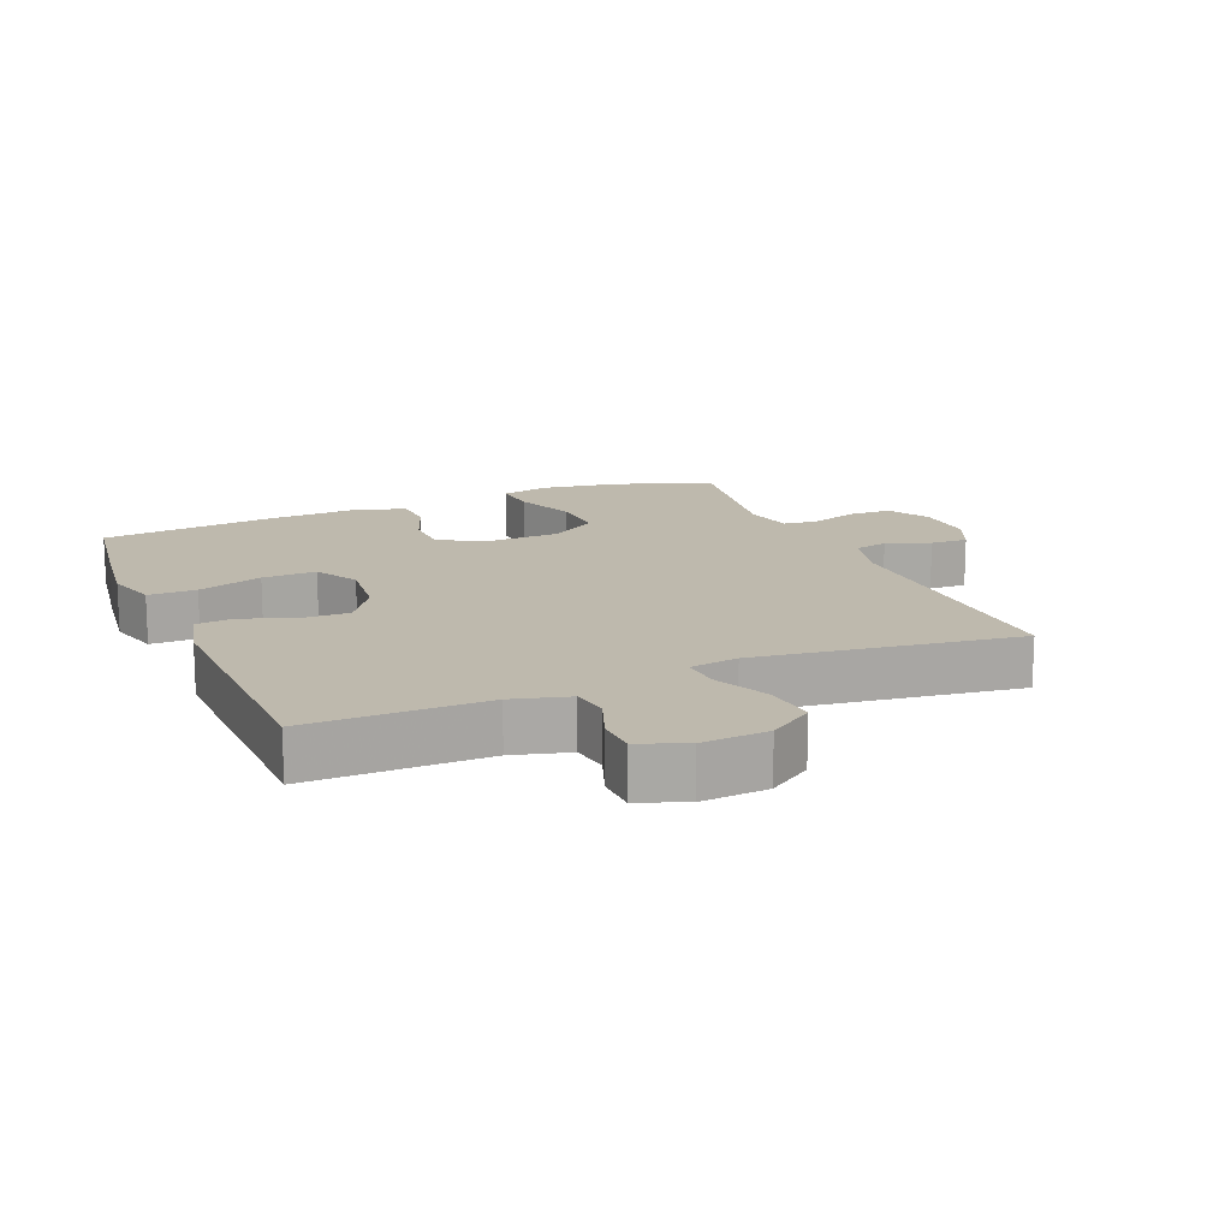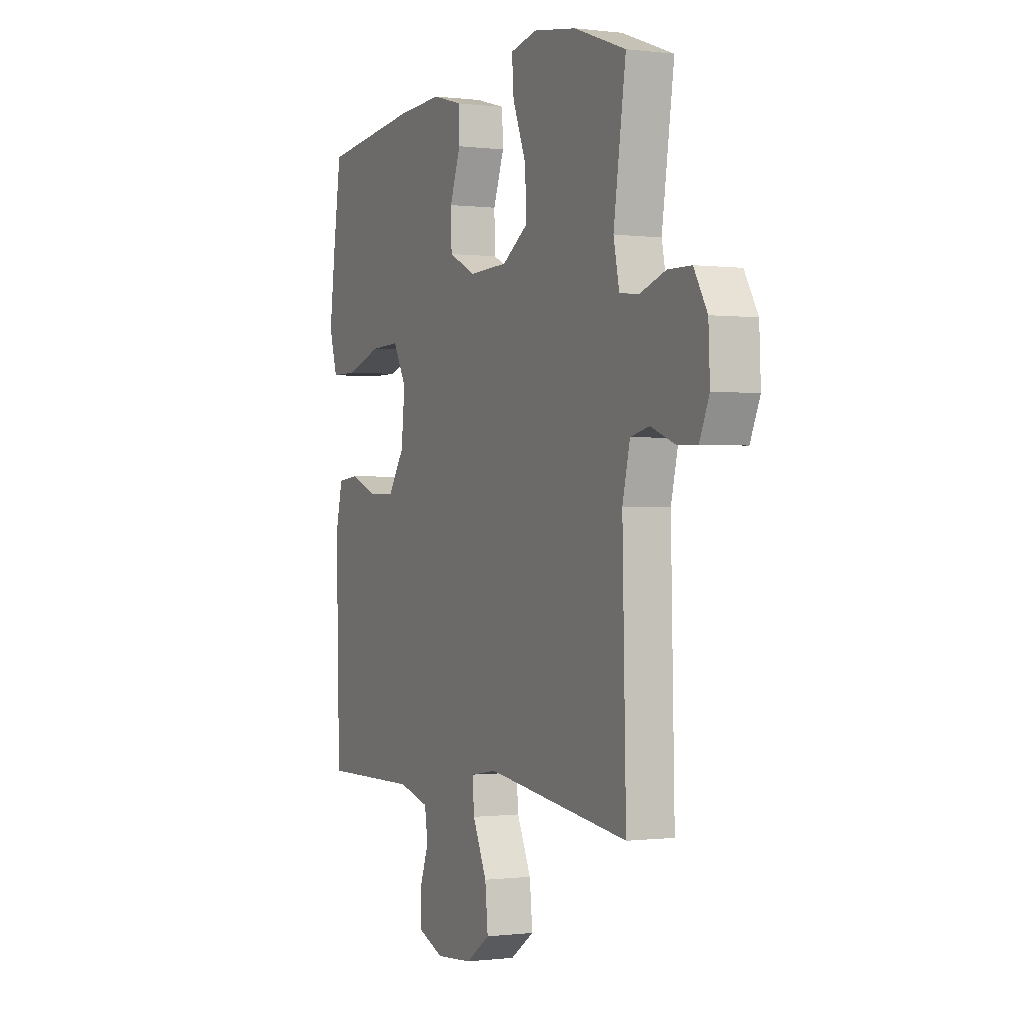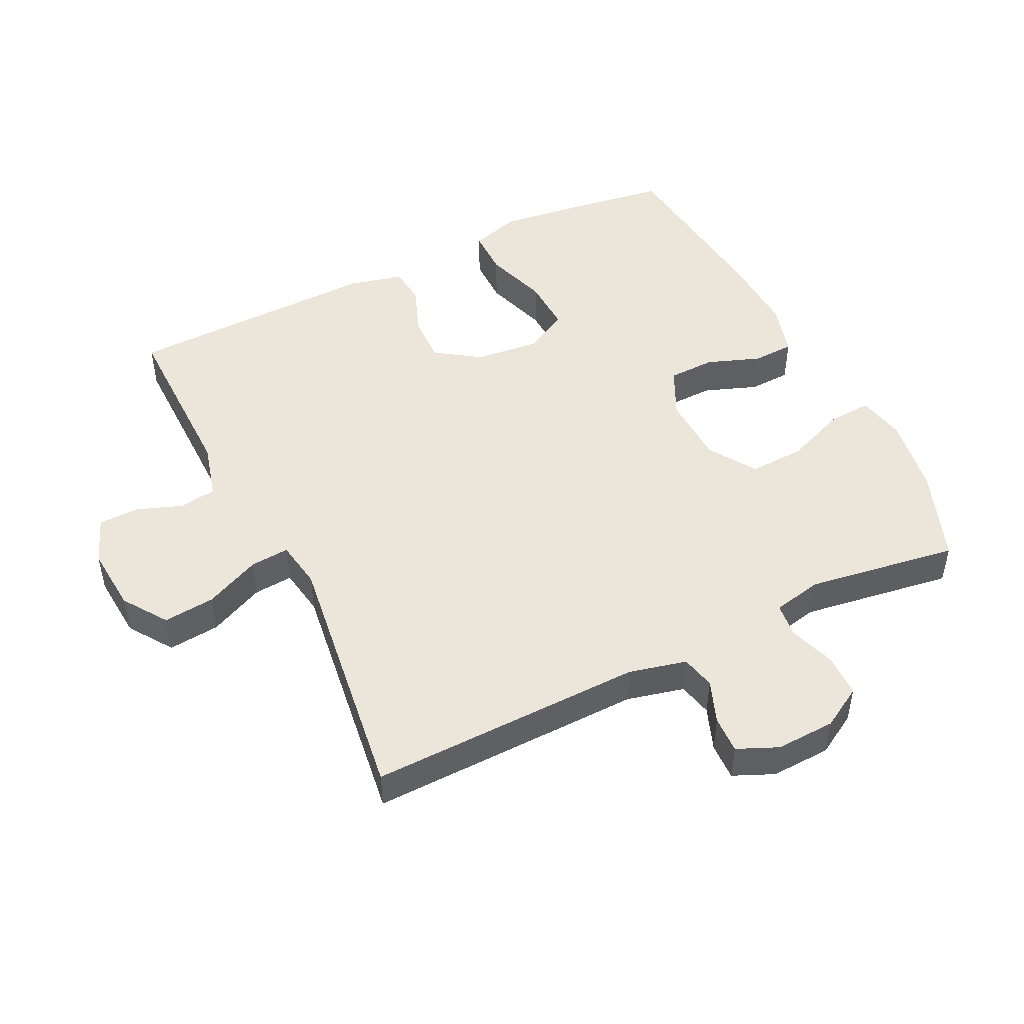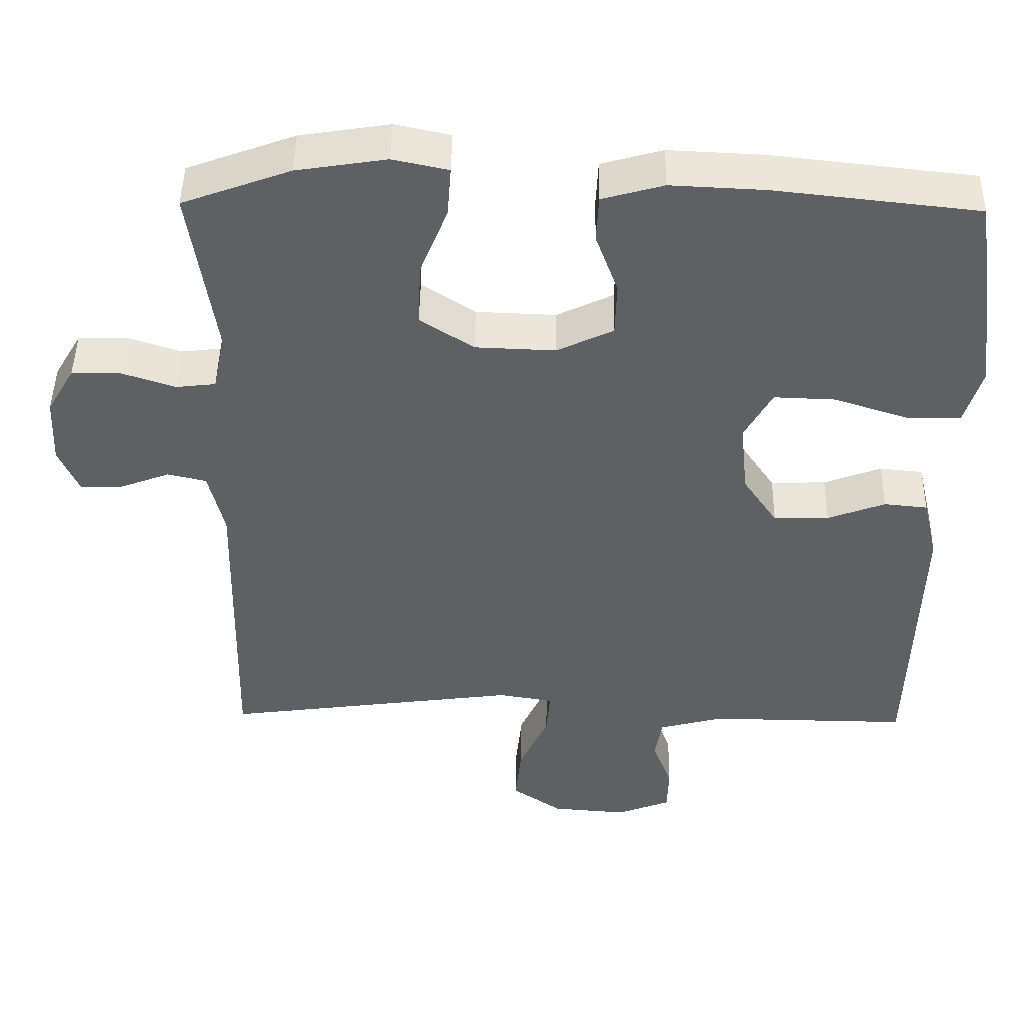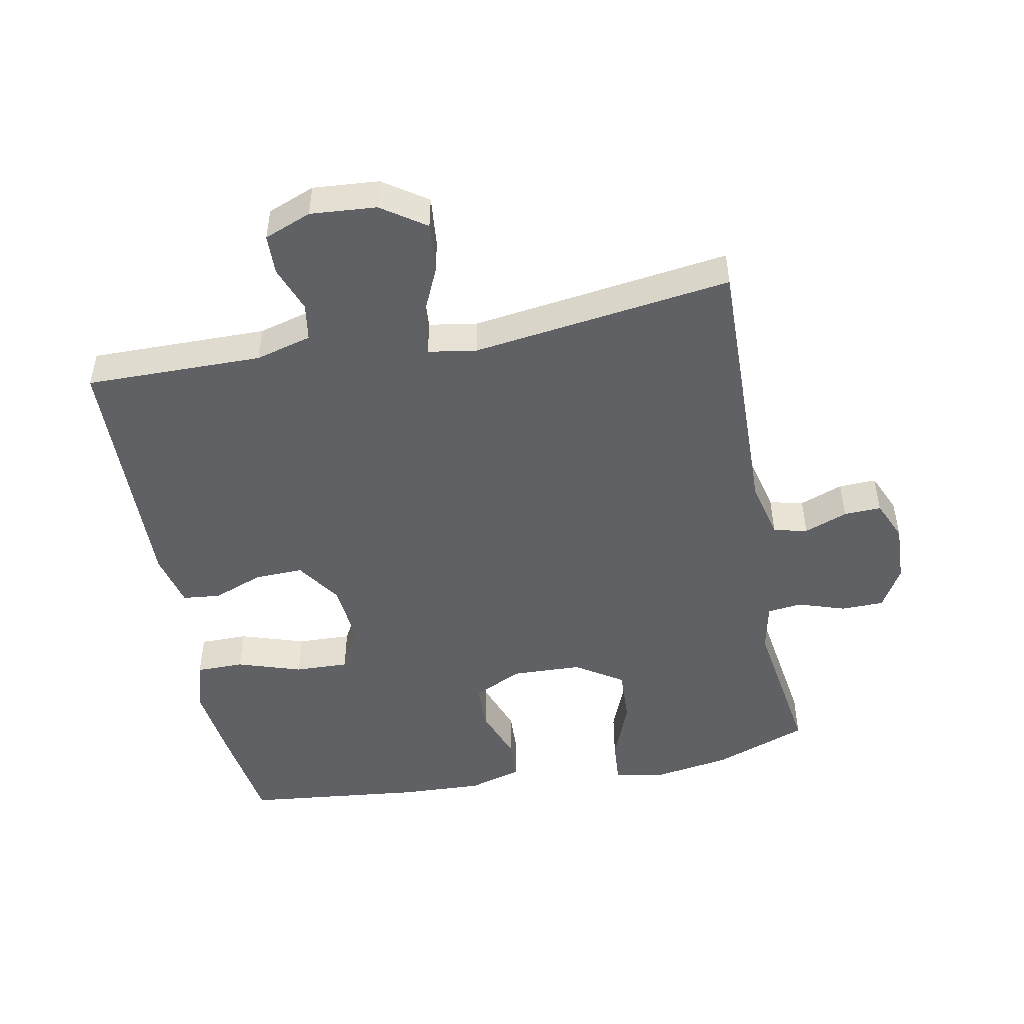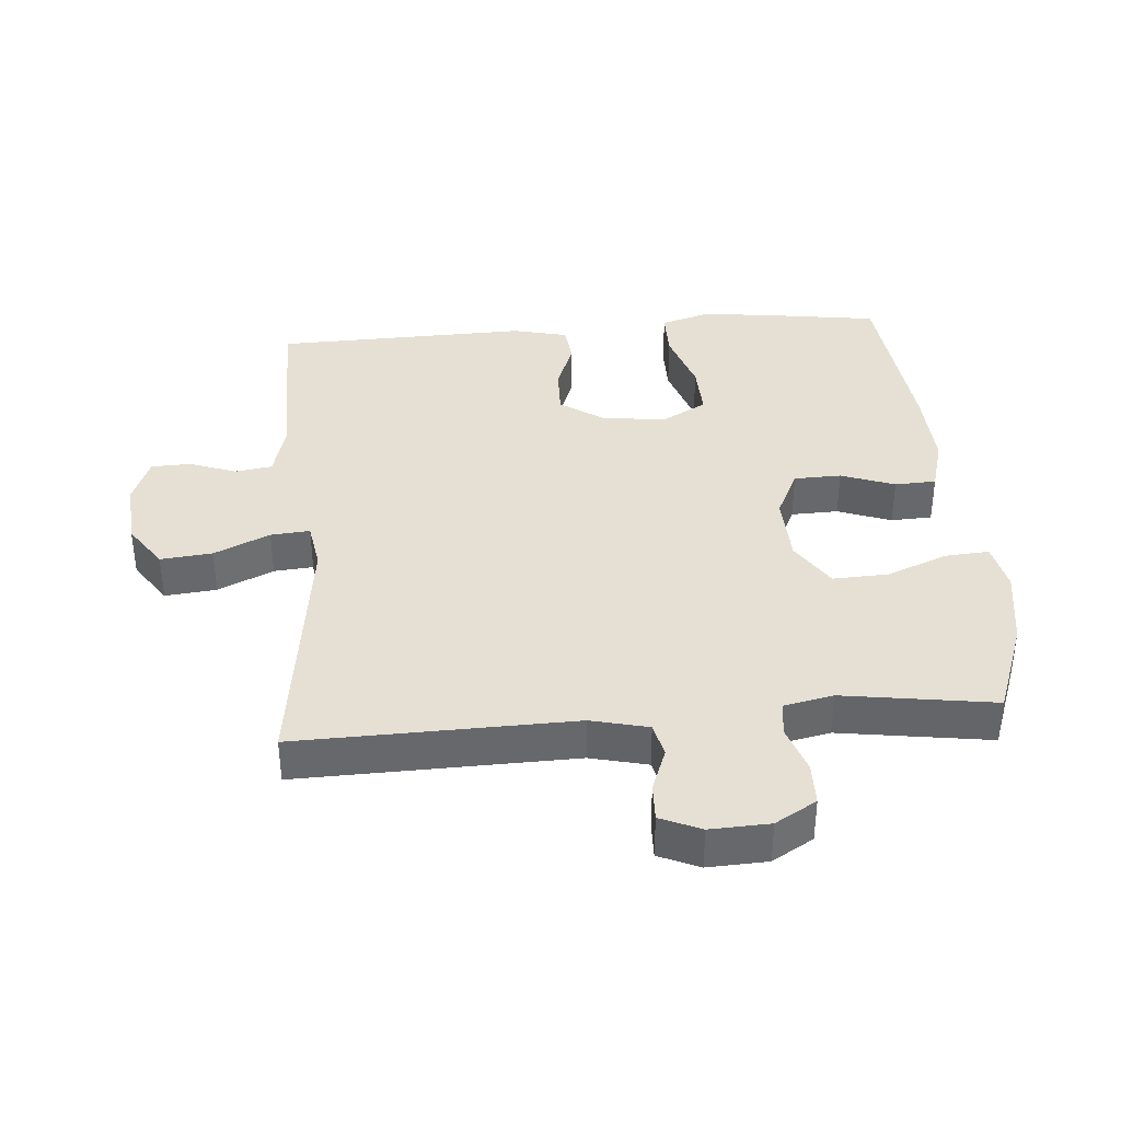
<metadata>
{"format":"obj","ext":"obj","renderer":"f3d","projection":"perspective","resolution":1024,"background":"white","views":[{"elev":15.3,"azim":157.4,"up":"+Y"},{"elev":-0.4,"azim":-115.2,"up":"+Z"},{"elev":48.3,"azim":-116.1,"up":"+Y"},{"elev":46.1,"azim":0.9,"up":"+Z"},{"elev":-48.7,"azim":-169.0,"up":"+Y"},{"elev":38.0,"azim":-94.6,"up":"+Y"}]}
</metadata>
<code>
v 0.5 0.07 -0.5
v 0.23 0.07 -0.497
v 0.144 0.07 -0.52
v 0.135 0.07 -0.577
v 0.161 0.07 -0.648
v 0.159 0.07 -0.709
v 0.087 0.07 -0.737
v -0.014 0.07 -0.729
v -0.081 0.07 -0.683
v -0.073 0.07 -0.604
v -0.034 0.07 -0.519
v -0.029 0.07 -0.459
v -0.103 0.07 -0.447
v -0.5 0.07 -0.5
v -0.49 0.07 -0.079
v -0.511 0.07 0.009
v -0.563 0.07 0.021
v -0.629 0.07 -0.004
v -0.686 0.07 -0.006
v -0.713 0.07 0.056
v -0.709 0.07 0.147
v -0.672 0.07 0.21
v -0.607 0.07 0.211
v -0.535 0.07 0.187
v -0.482 0.07 0.193
v -0.466 0.07 0.269
v -0.5 0.07 0.5
v -0.356 0.07 0.553
v -0.236 0.07 0.572
v -0.162 0.07 0.556
v -0.167 0.07 0.489
v -0.204 0.07 0.396
v -0.208 0.07 0.311
v -0.136 0.07 0.264
v -0.029 0.07 0.26
v 0.046 0.07 0.296
v 0.048 0.07 0.368
v 0.018 0.07 0.45
v 0.021 0.07 0.513
v 0.103 0.07 0.536
v 0.229 0.07 0.53
v 0.5 0.07 0.5
v 0.523 0.07 0.342
v 0.538 0.07 0.222
v 0.515 0.07 0.145
v 0.442 0.07 0.145
v 0.344 0.07 0.177
v 0.262 0.07 0.18
v 0.225 0.07 0.113
v 0.235 0.07 0.015
v 0.281 0.07 -0.053
v 0.355 0.07 -0.051
v 0.432 0.07 -0.022
v 0.49 0.07 -0.028
v 0.51 0.07 -0.112
v 0.5 0 -0.5
v 0.23 0 -0.497
v 0.144 0 -0.52
v 0.135 0 -0.577
v 0.161 0 -0.648
v 0.159 0 -0.709
v 0.087 0 -0.737
v -0.014 0 -0.729
v -0.081 0 -0.683
v -0.073 0 -0.604
v -0.034 0 -0.519
v -0.029 0 -0.459
v -0.103 0 -0.447
v -0.5 0 -0.5
v -0.49 0 -0.079
v -0.511 0 0.009
v -0.563 0 0.021
v -0.629 0 -0.004
v -0.686 0 -0.006
v -0.713 0 0.056
v -0.709 0 0.147
v -0.672 0 0.21
v -0.607 0 0.211
v -0.535 0 0.187
v -0.482 0 0.193
v -0.466 0 0.269
v -0.5 0 0.5
v -0.356 0 0.553
v -0.236 0 0.572
v -0.162 0 0.556
v -0.167 0 0.489
v -0.204 0 0.396
v -0.208 0 0.311
v -0.136 0 0.264
v -0.029 0 0.26
v 0.046 0 0.296
v 0.048 0 0.368
v 0.018 0 0.45
v 0.021 0 0.513
v 0.103 0 0.536
v 0.229 0 0.53
v 0.5 0 0.5
v 0.523 0 0.342
v 0.538 0 0.222
v 0.515 0 0.145
v 0.442 0 0.145
v 0.344 0 0.177
v 0.262 0 0.18
v 0.225 0 0.113
v 0.235 0 0.015
v 0.281 0 -0.053
v 0.355 0 -0.051
v 0.432 0 -0.022
v 0.49 0 -0.028
v 0.51 0 -0.112
f 52 53 54 55
f 51 52 55 1
f 50 51 1 2
f 49 50 2 3
f 44 45 46 47
f 44 47 48
f 43 44 48
f 42 43 48
f 41 42 48
f 40 41 48 49
f 37 38 39 40
f 36 37 40 49
f 29 30 31 32
f 29 32 33
f 26 27 28 29
f 25 26 29 33
f 21 22 23 24
f 21 24 25
f 20 21 25
f 17 18 19 20
f 16 17 20 25
f 15 16 25 33
f 13 14 15 33
f 8 9 10 11
f 8 11 12
f 7 8 12
f 4 5 6 7
f 4 7 12
f 3 4 12
f 35 36 49 3
f 12 13 33 34
f 3 12 34 35
f 110 109 108 107
f 56 110 107 106
f 57 56 106 105
f 58 57 105 104
f 102 101 100 99
f 103 102 99
f 103 99 98
f 103 98 97
f 103 97 96
f 104 103 96 95
f 95 94 93 92
f 104 95 92 91
f 87 86 85 84
f 88 87 84
f 84 83 82 81
f 88 84 81 80
f 79 78 77 76
f 80 79 76
f 80 76 75
f 75 74 73 72
f 80 75 72 71
f 88 80 71 70
f 88 70 69 68
f 66 65 64 63
f 67 66 63
f 67 63 62
f 62 61 60 59
f 67 62 59
f 67 59 58
f 58 104 91 90
f 89 88 68 67
f 90 89 67 58
f 1 56 57 2
f 2 57 58 3
f 3 58 59 4
f 4 59 60 5
f 5 60 61 6
f 6 61 62 7
f 7 62 63 8
f 8 63 64 9
f 9 64 65 10
f 10 65 66 11
f 11 66 67 12
f 12 67 68 13
f 13 68 69 14
f 14 69 70 15
f 15 70 71 16
f 16 71 72 17
f 17 72 73 18
f 18 73 74 19
f 19 74 75 20
f 20 75 76 21
f 21 76 77 22
f 22 77 78 23
f 23 78 79 24
f 24 79 80 25
f 25 80 81 26
f 26 81 82 27
f 27 82 83 28
f 28 83 84 29
f 29 84 85 30
f 30 85 86 31
f 31 86 87 32
f 32 87 88 33
f 33 88 89 34
f 34 89 90 35
f 35 90 91 36
f 36 91 92 37
f 37 92 93 38
f 38 93 94 39
f 39 94 95 40
f 40 95 96 41
f 41 96 97 42
f 42 97 98 43
f 43 98 99 44
f 44 99 100 45
f 45 100 101 46
f 46 101 102 47
f 47 102 103 48
f 48 103 104 49
f 49 104 105 50
f 50 105 106 51
f 51 106 107 52
f 52 107 108 53
f 53 108 109 54
f 54 109 110 55
f 55 110 56 1

</code>
